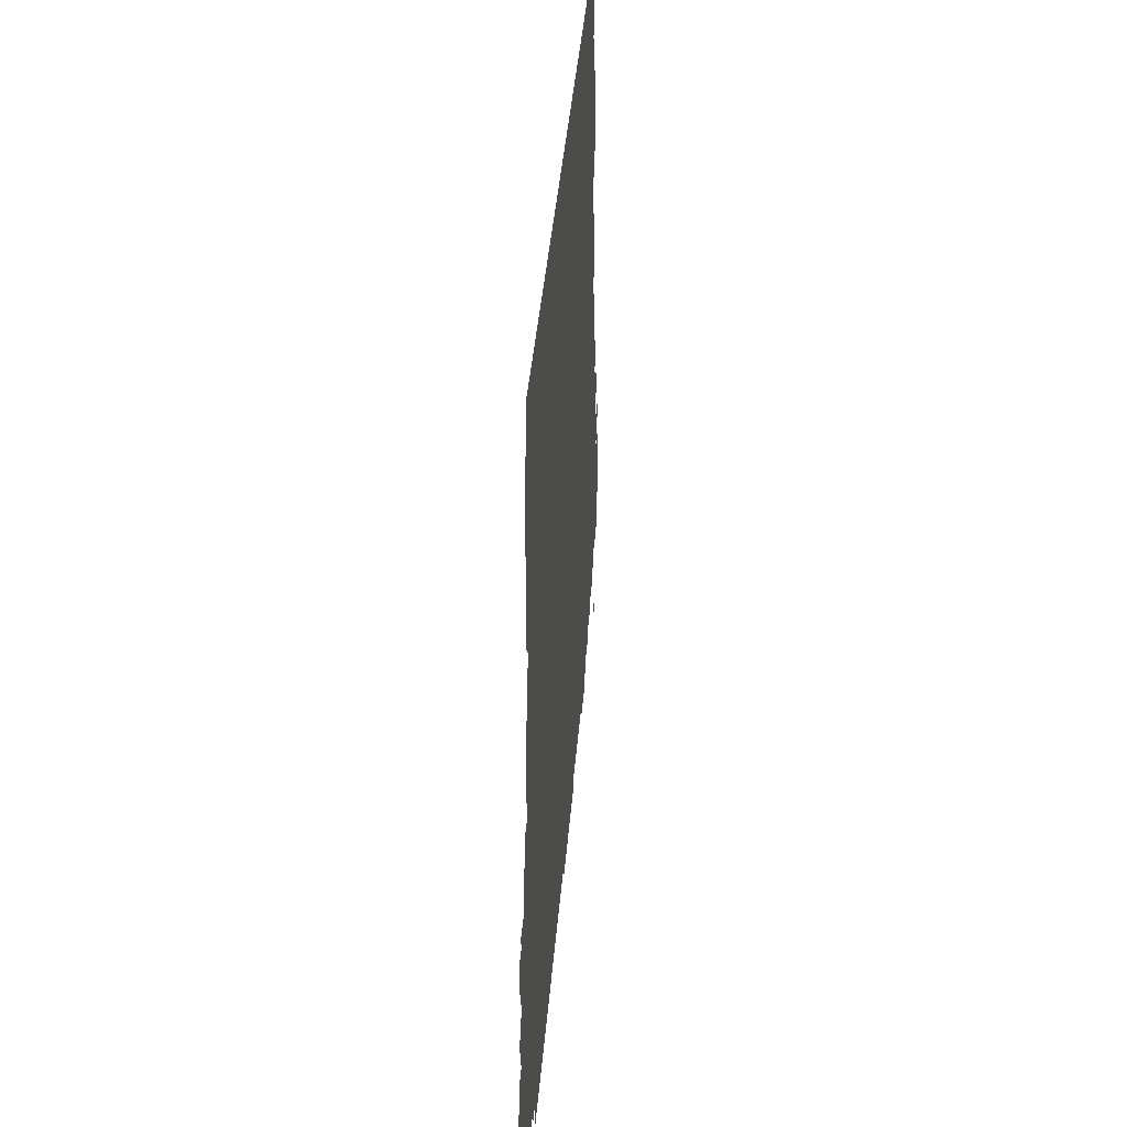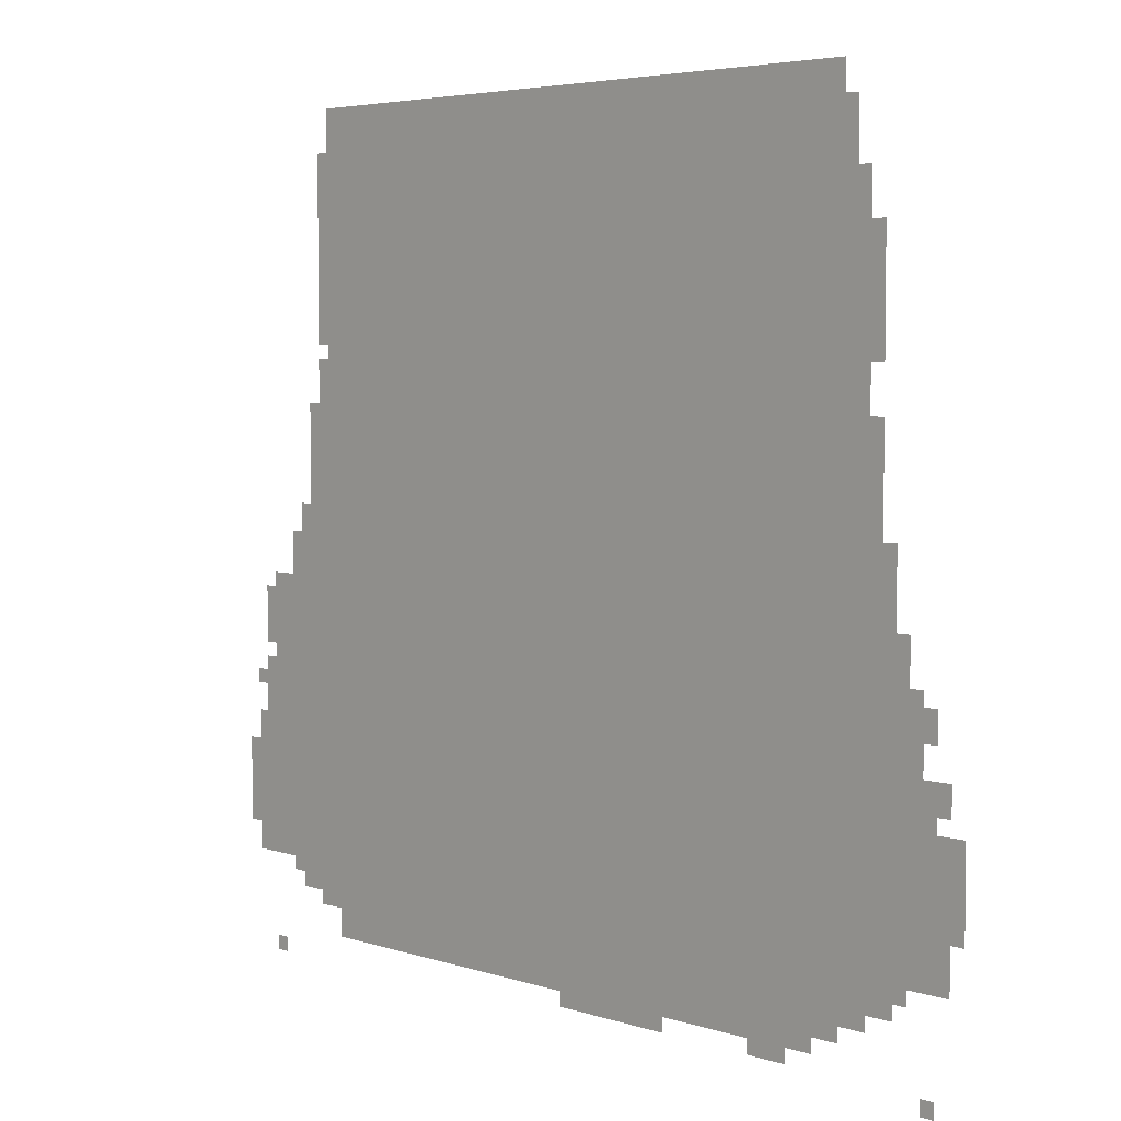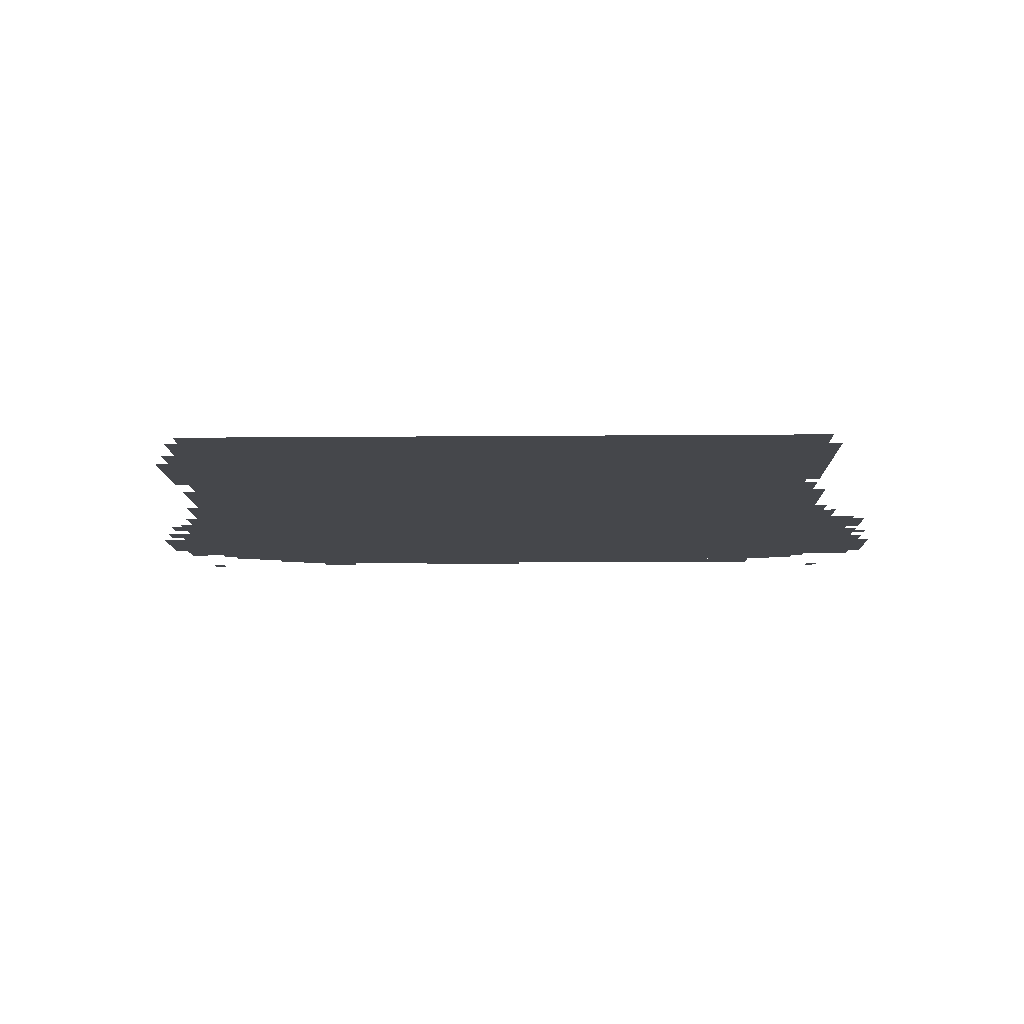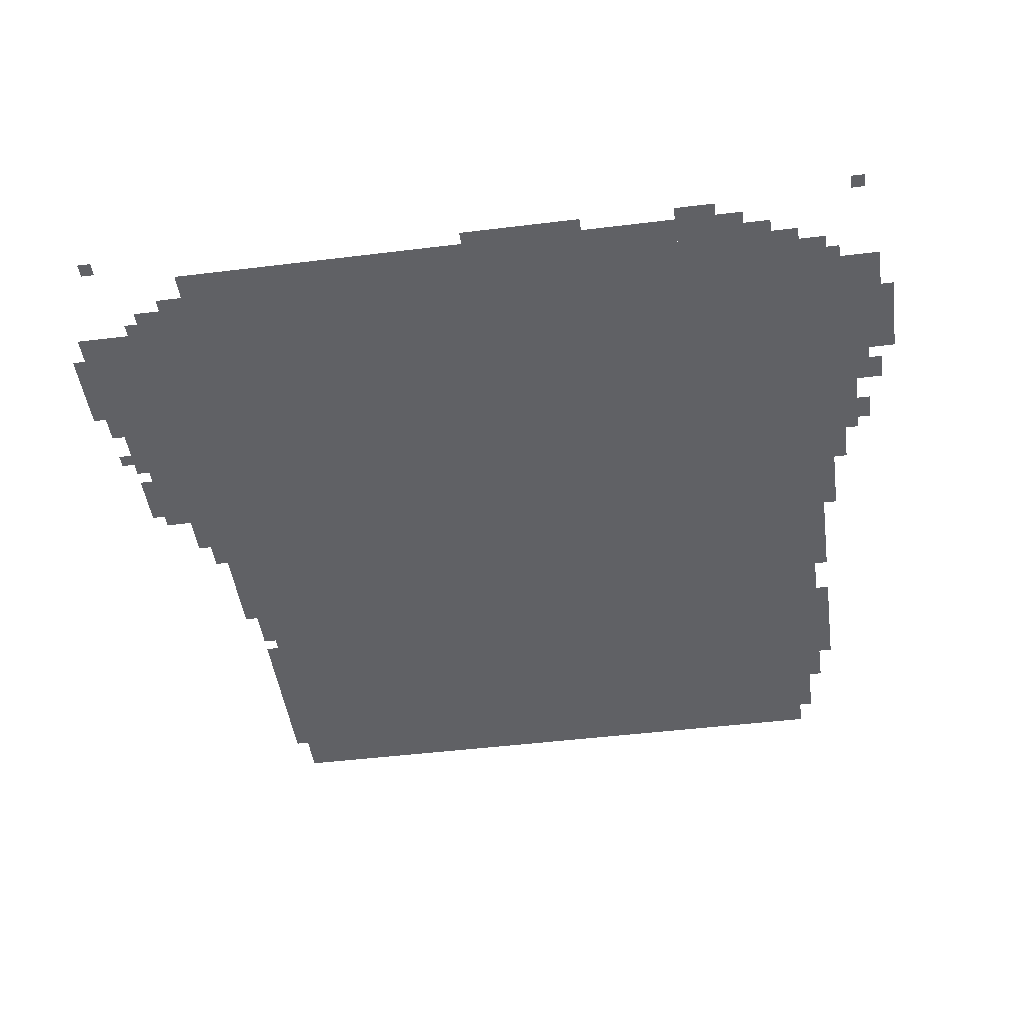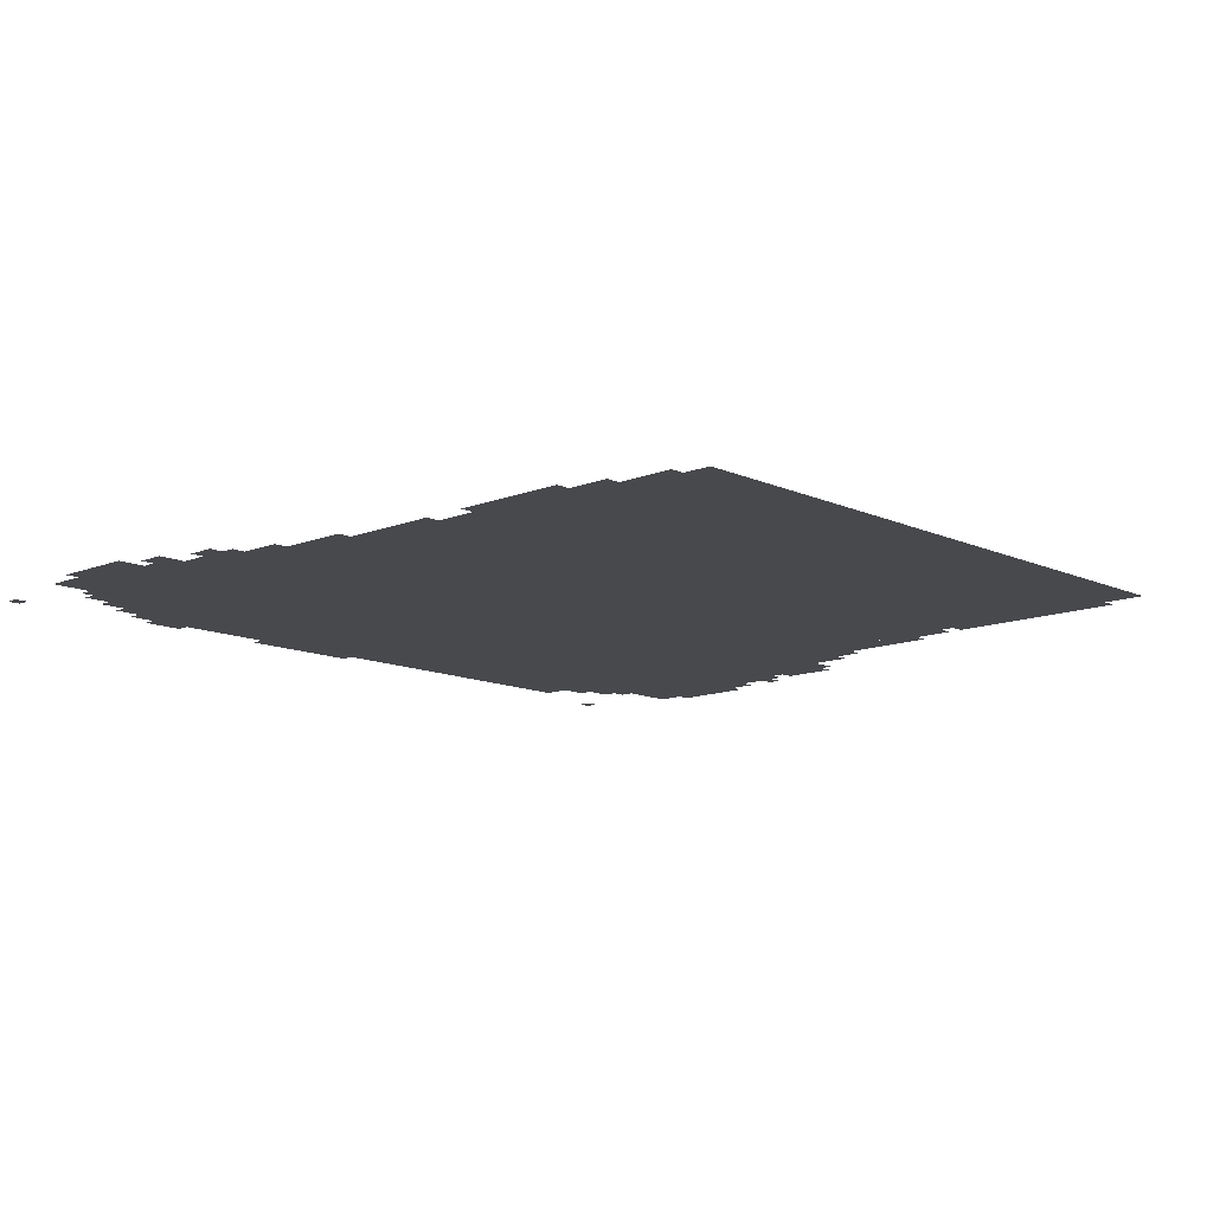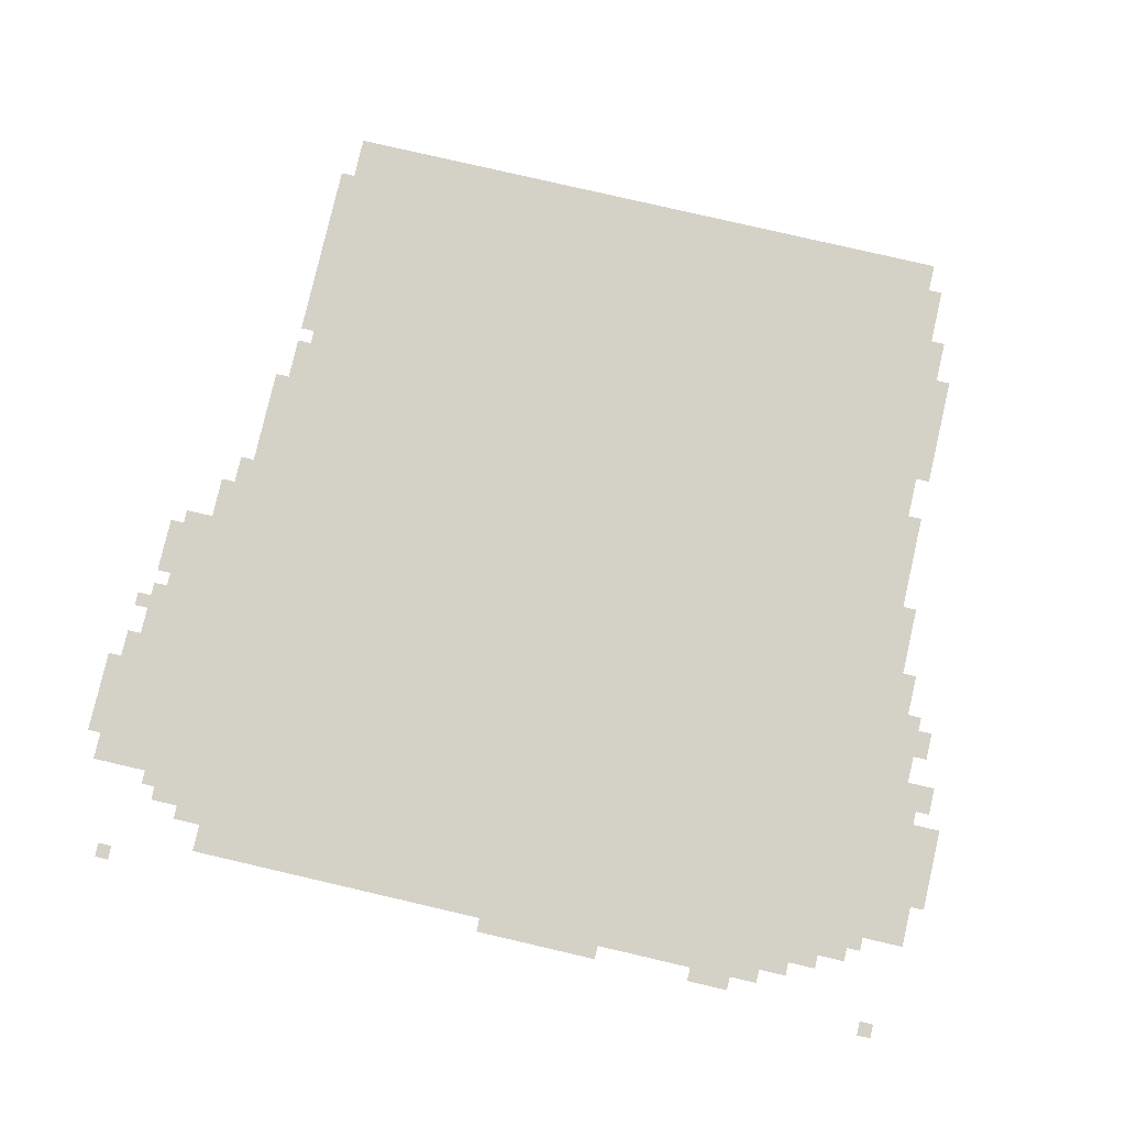
<metadata>
{"format":"obj","ext":"obj","renderer":"f3d","projection":"perspective","resolution":1024,"background":"white","views":[{"elev":40.0,"azim":-85.4,"up":"+Y"},{"elev":4.6,"azim":46.2,"up":"+Y"},{"elev":-10.3,"azim":-178.6,"up":"+Z"},{"elev":-47.4,"azim":7.9,"up":"+Z"},{"elev":-12.2,"azim":133.2,"up":"+Z"},{"elev":79.8,"azim":13.0,"up":"+Z"}]}
</metadata>
<code>
g weiqita_2-mesh
v -288 993 0
v -288 1889 0
v -1760 1889 0
v -1760 993 0
v -288 129 0
v -288 993 0
v -1760 993 0
v -1760 129 0
v -1760 225 0
v -1760 545 0
v -1952 545 0
v -1952 225 0
v -1760 545 0
v -1760 865 0
v -1952 865 0
v -1952 545 0
v -160 577 0
v -160 1025 0
v -288 1025 0
v -288 577 0
v -160 161 0
v -160 577 0
v -288 577 0
v -288 161 0
v -352 65 0
v -352 129 0
v -1056 129 0
v -1056 65 0
v -1056 65 0
v -1056 129 0
v -1728 129 0
v -1728 65 0
v -224 1345 0
v -224 1697 0
v -288 1697 0
v -288 1345 0
v -224 1025 0
v -224 1345 0
v -288 1345 0
v -288 1025 0
v -64 225 0
v -64 417 0
v -160 417 0
v -160 225 0
v -64 417 0
v -64 609 0
v -160 609 0
v -160 417 0
v -1760 865 0
v -1760 1057 0
v -1824 1057 0
v -1824 865 0
v -1760 1057 0
v -1760 1249 0
v -1824 1249 0
v -1824 1057 0
v -1952 225 0
v -1952 385 0
v -2016 385 0
v -2016 225 0
v -1952 385 0
v -1952 545 0
v -2016 545 0
v -2016 385 0
v -1760 1569 0
v -1760 1793 0
v -1792 1793 0
v -1792 1569 0
v -96 673 0
v -96 769 0
v -160 769 0
v -160 673 0
v -1824 865 0
v -1824 961 0
v -1888 961 0
v -1888 865 0
v 0 321 0
v 0 417 0
v -64 417 0
v -64 321 0
v -1760 1377 0
v -1760 1569 0
v -1792 1569 0
v -1792 1377 0
v 0 417 0
v 0 513 0
v -64 513 0
v -64 417 0
v -736 33 0
v -736 65 0
v -896 65 0
v -896 33 0
v -192 1121 0
v -192 1249 0
v -224 1249 0
v -224 1121 0
v -96 609 0
v -96 673 0
v -160 673 0
v -160 609 0
v -192 1345 0
v -192 1473 0
v -224 1473 0
v -224 1345 0
v -896 33 0
v -896 65 0
v -1024 65 0
v -1024 33 0
v -192 1473 0
v -192 1601 0
v -224 1601 0
v -224 1473 0
v -2016 289 0
v -2016 385 0
v -2047 385 0
v -2047 289 0
v -2016 385 0
v -2016 481 0
v -2047 481 0
v -2047 385 0
v -192 1025 0
v -192 1121 0
v -224 1121 0
v -224 1025 0
v -416 33 0
v -416 65 0
v -480 65 0
v -480 33 0
v -64 0 0
v -64 33 0
v -96 33 0
v -96 0 0
v -1920 0 0
v -1920 33 0
v -1952 33 0
v -1952 0 0
v -32 257 0
v -32 321 0
v -64 321 0
v -64 257 0
v -1760 161 0
v -1760 193 0
v -1824 193 0
v -1824 161 0
v -224 129 0
v -224 161 0
v -288 161 0
v -288 129 0
v -288 97 0
v -288 129 0
v -352 129 0
v -352 97 0
v -32 545 0
v -32 609 0
v -64 609 0
v -64 545 0
v -1824 961 0
v -1824 1025 0
v -1856 1025 0
v -1856 961 0
v -64 673 0
v -64 737 0
v -96 737 0
v -96 673 0
v -128 801 0
v -128 865 0
v -160 865 0
v -160 801 0
v -1952 609 0
v -1952 673 0
v -1984 673 0
v -1984 609 0
v -1952 545 0
v -1952 609 0
v -1984 609 0
v -1984 545 0
v -1952 705 0
v -1952 769 0
v -1984 769 0
v -1984 705 0
v -256 1697 0
v -256 1761 0
v -288 1761 0
v -288 1697 0
v -1952 769 0
v -1952 833 0
v -1984 833 0
v -1984 769 0
v -256 1761 0
v -256 1825 0
v -288 1825 0
v -288 1761 0
v -1760 193 0
v -1760 225 0
v -1824 225 0
v -1824 193 0
v -1760 1281 0
v -1760 1345 0
v -1792 1345 0
v -1792 1281 0
v -1824 193 0
v -1824 225 0
v -1888 225 0
v -1888 193 0
v -128 193 0
v -128 225 0
v -160 225 0
v -160 193 0
v -1984 609 0
v -1984 641 0
v -2016 641 0
v -2016 609 0
v -1760 129 0
v -1760 161 0
v -1792 161 0
v -1792 129 0
v -128 769 0
v -128 801 0
v -160 801 0
v -160 769 0
v -1760 1249 0
v -1760 1281 0
v -1792 1281 0
v -1792 1249 0
v -32 225 0
v -32 257 0
v -64 257 0
v -64 225 0
v -480 33 0
v -480 65 0
v -512 65 0
v -512 33 0
v -1824 161 0
v -1824 193 0
v -1856 193 0
v -1856 161 0
g weiqita_2-mesh_0
f 3 2 1
f 1 4 3
f 7 6 5
f 5 8 7
f 11 10 9
f 9 12 11
f 15 14 13
f 13 16 15
f 19 18 17
f 17 20 19
f 23 22 21
f 21 24 23
f 27 26 25
f 25 28 27
f 31 30 29
f 29 32 31
f 35 34 33
f 33 36 35
f 39 38 37
f 37 40 39
f 43 42 41
f 41 44 43
f 47 46 45
f 45 48 47
f 51 50 49
f 49 52 51
f 55 54 53
f 53 56 55
f 59 58 57
f 57 60 59
f 63 62 61
f 61 64 63
f 67 66 65
f 65 68 67
f 71 70 69
f 69 72 71
f 75 74 73
f 73 76 75
f 79 78 77
f 77 80 79
f 83 82 81
f 81 84 83
f 87 86 85
f 85 88 87
f 91 90 89
f 89 92 91
f 95 94 93
f 93 96 95
f 99 98 97
f 97 100 99
f 103 102 101
f 101 104 103
f 107 106 105
f 105 108 107
f 111 110 109
f 109 112 111
f 115 114 113
f 113 116 115
f 119 118 117
f 117 120 119
f 123 122 121
f 121 124 123
f 127 126 125
f 125 128 127
f 131 130 129
f 129 132 131
f 135 134 133
f 133 136 135
f 139 138 137
f 137 140 139
f 143 142 141
f 141 144 143
f 147 146 145
f 145 148 147
f 151 150 149
f 149 152 151
f 155 154 153
f 153 156 155
f 159 158 157
f 157 160 159
f 163 162 161
f 161 164 163
f 167 166 165
f 165 168 167
f 171 170 169
f 169 172 171
f 175 174 173
f 173 176 175
f 179 178 177
f 177 180 179
f 183 182 181
f 181 184 183
f 187 186 185
f 185 188 187
f 191 190 189
f 189 192 191
f 195 194 193
f 193 196 195
f 199 198 197
f 197 200 199
f 203 202 201
f 201 204 203
f 207 206 205
f 205 208 207
f 211 210 209
f 209 212 211
f 215 214 213
f 213 216 215
f 219 218 217
f 217 220 219
f 223 222 221
f 221 224 223
f 227 226 225
f 225 228 227
f 231 230 229
f 229 232 231
f 235 234 233
f 233 236 235

</code>
